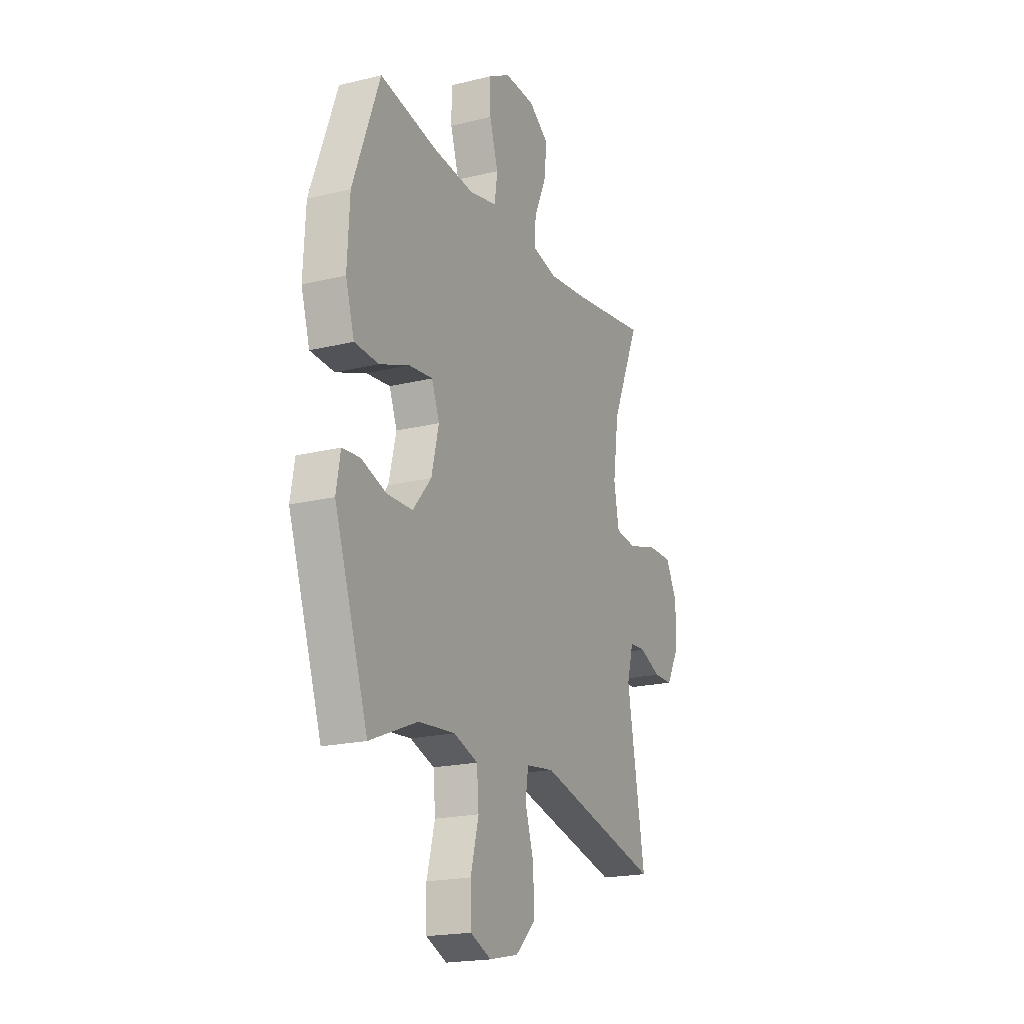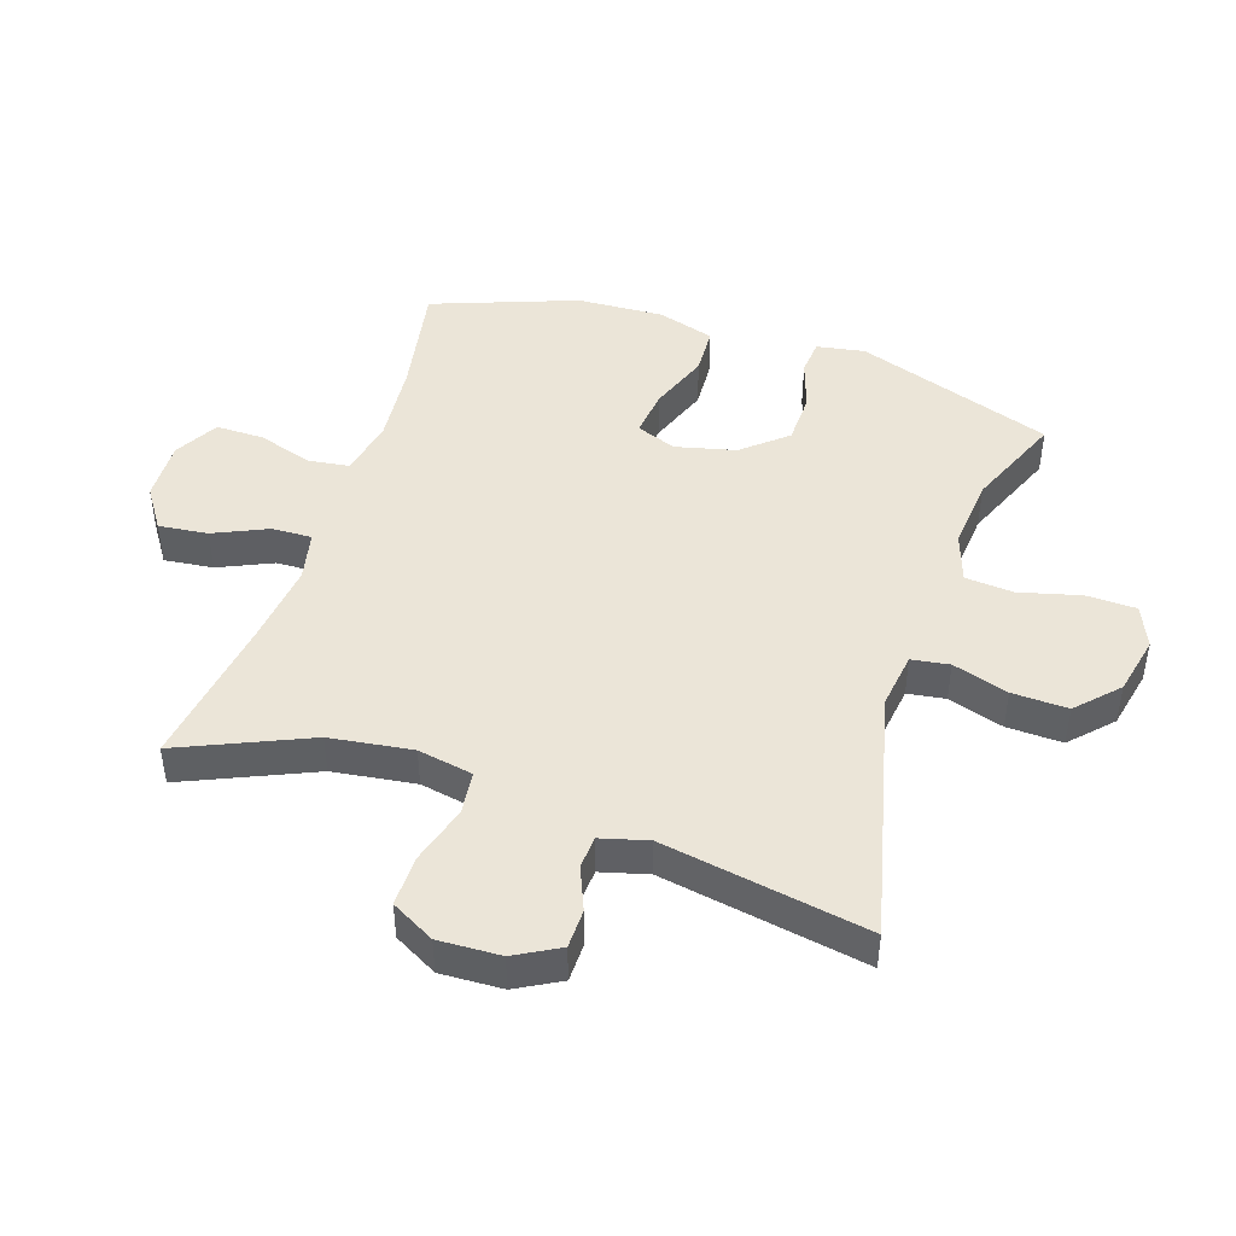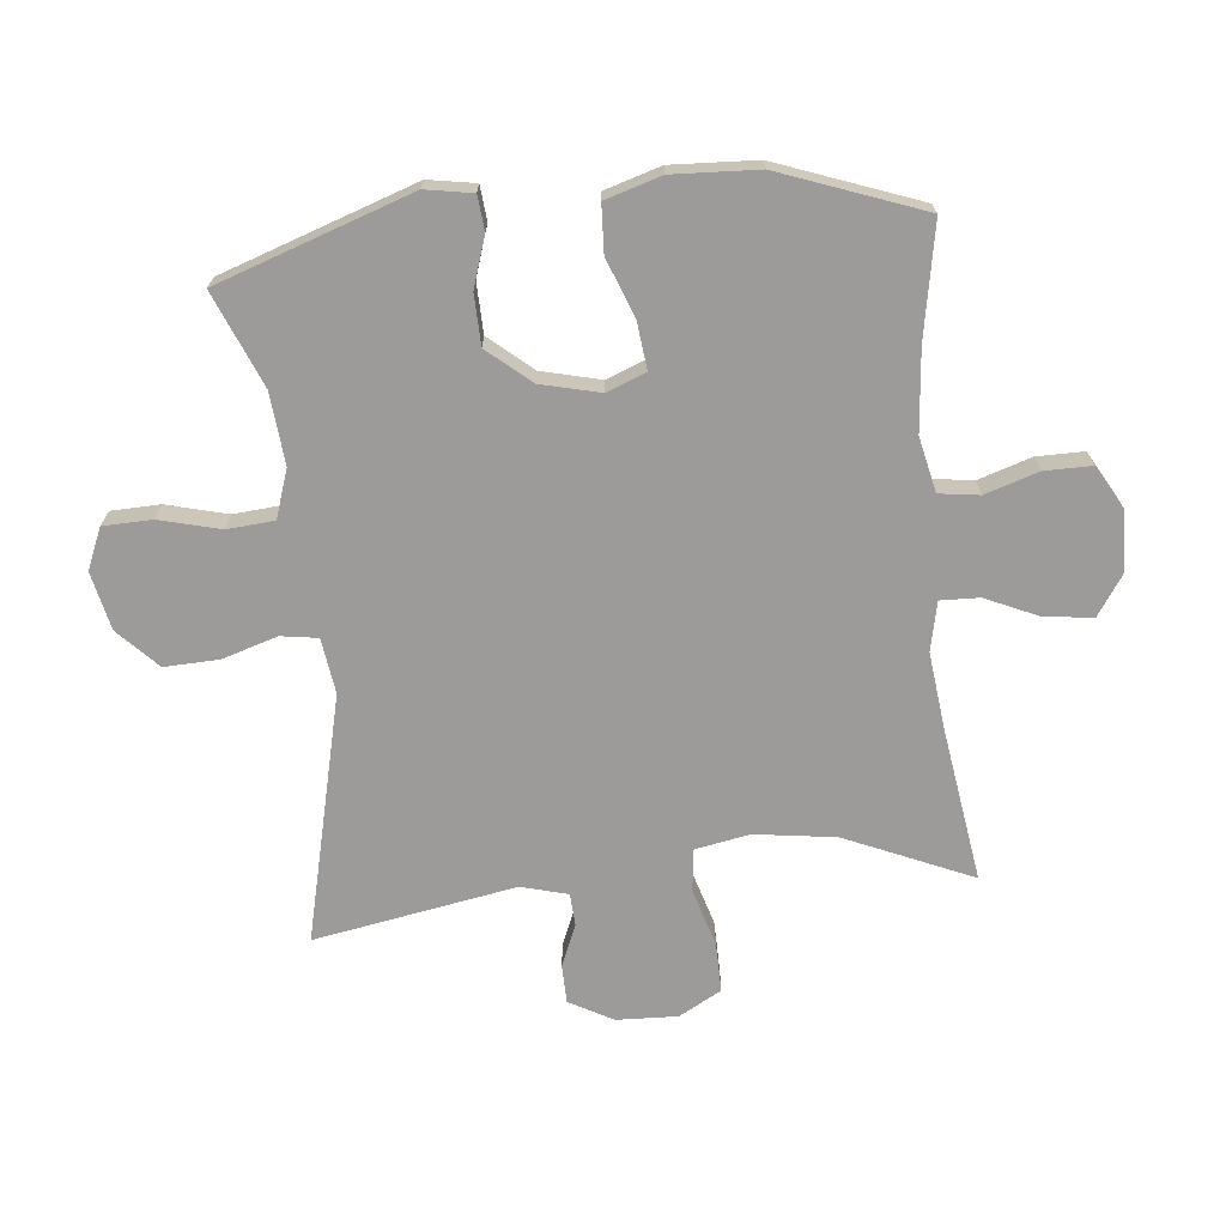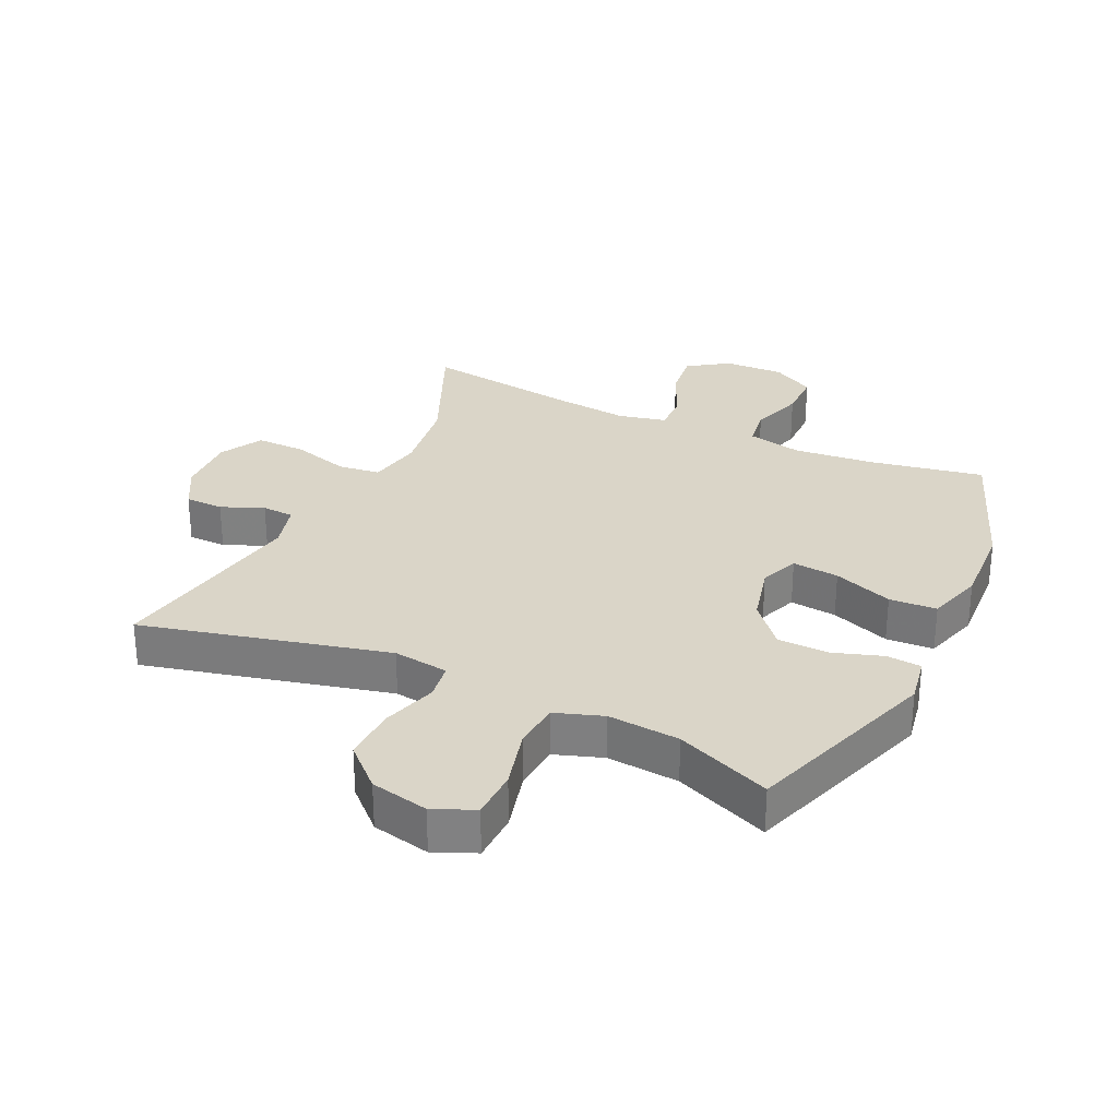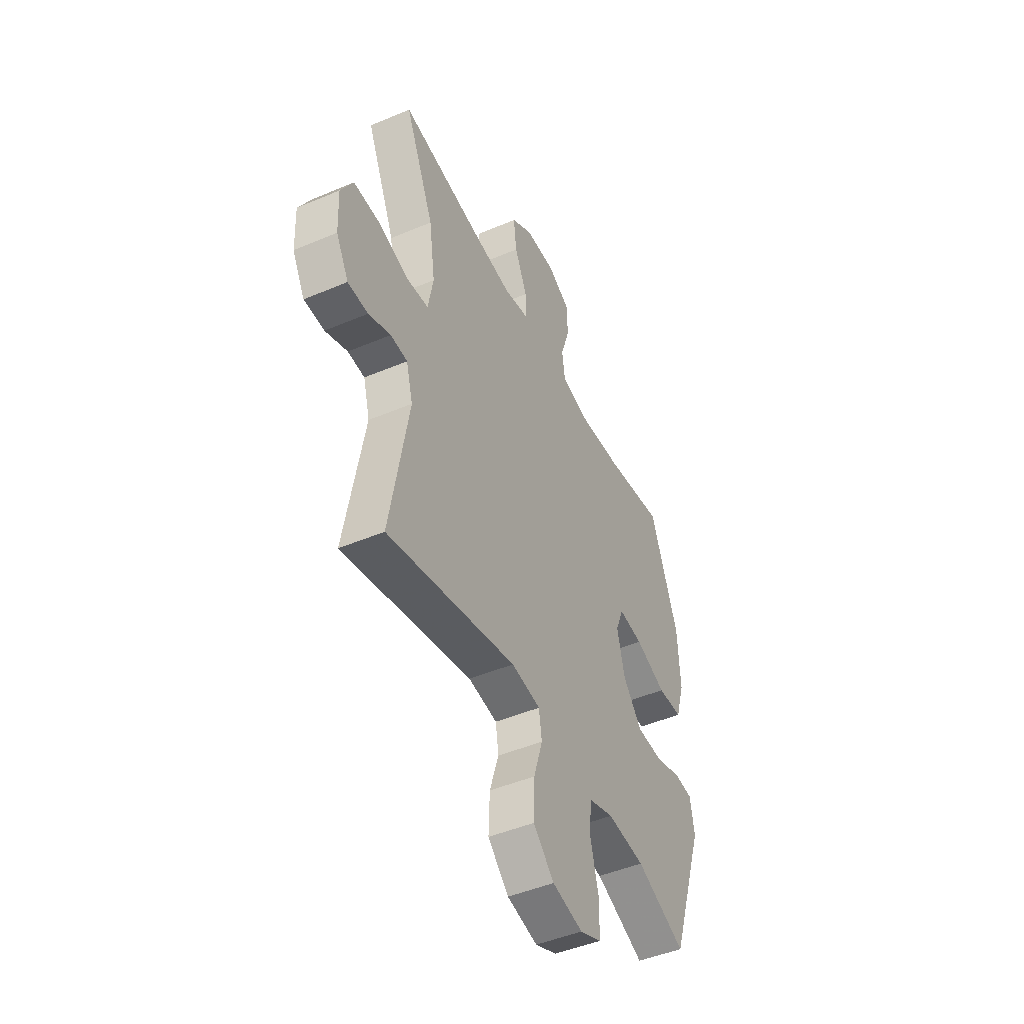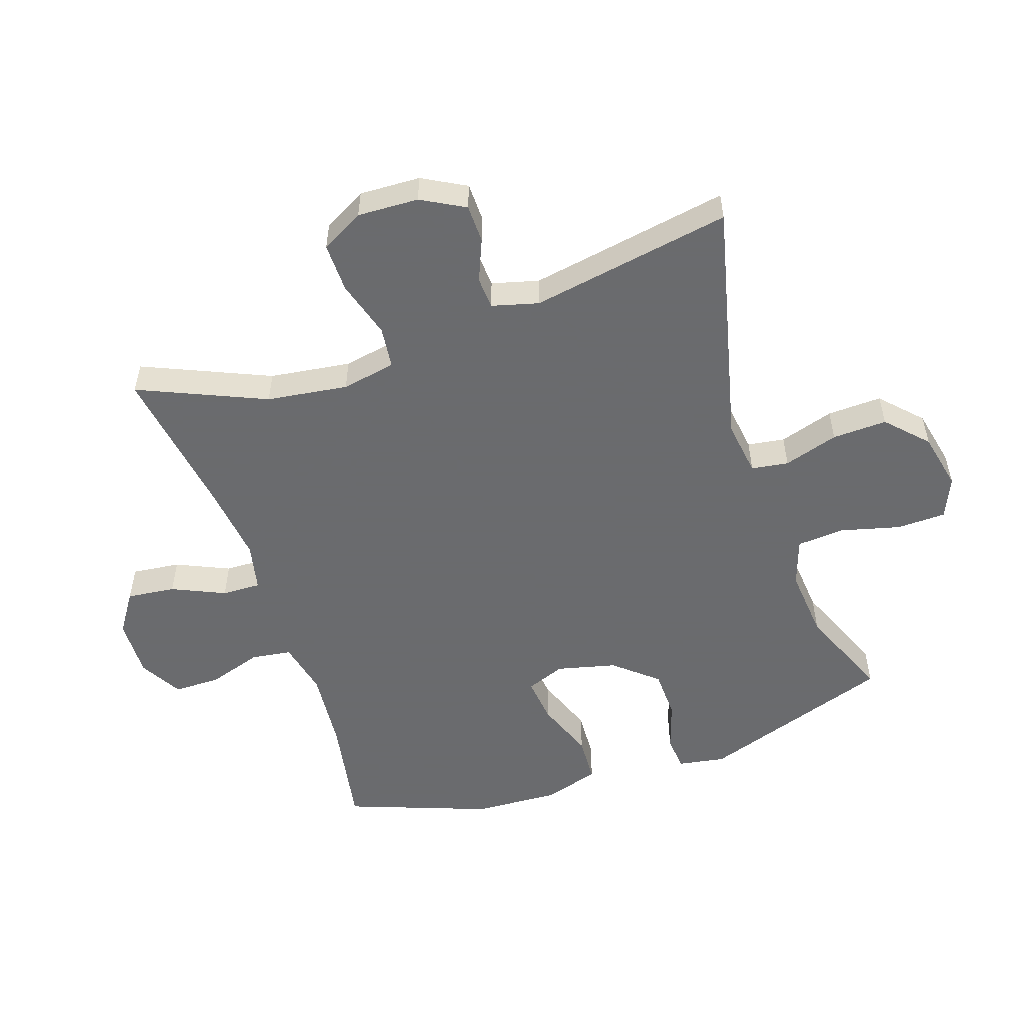
<metadata>
{"format":"obj","ext":"obj","renderer":"f3d","projection":"perspective","resolution":1024,"background":"white","views":[{"elev":-19.7,"azim":-65.6,"up":"+Z"},{"elev":45.6,"azim":108.3,"up":"+Y"},{"elev":-69.8,"azim":-84.1,"up":"+Y"},{"elev":29.4,"azim":-154.9,"up":"+Y"},{"elev":-47.2,"azim":115.6,"up":"+Z"},{"elev":-53.3,"azim":108.7,"up":"+Y"}]}
</metadata>
<code>
v -0.5 0.07 -0.5
v -0.605 0.07 -0.192
v -0.592 0.07 -0.117
v -0.537 0.07 -0.112
v -0.458 0.07 -0.138
v -0.378 0.07 -0.136
v -0.32 0.07 -0.068
v -0.297 0.07 0.026
v -0.321 0.07 0.088
v -0.395 0.07 0.08
v -0.489 0.07 0.045
v -0.564 0.07 0.049
v -0.591 0.07 0.138
v -0.584 0.07 0.274
v -0.5 0.07 0.5
v -0.32 0.07 0.467
v -0.191 0.07 0.455
v -0.104 0.07 0.474
v -0.095 0.07 0.538
v -0.122 0.07 0.623
v -0.122 0.07 0.698
v -0.054 0.07 0.736
v 0.041 0.07 0.733
v 0.105 0.07 0.69
v 0.096 0.07 0.613
v 0.058 0.07 0.529
v 0.056 0.07 0.467
v 0.133 0.07 0.45
v 0.256 0.07 0.464
v 0.5 0.07 0.5
v 0.412 0.07 0.299
v 0.394 0.07 0.17
v 0.41 0.07 0.084
v 0.477 0.07 0.076
v 0.569 0.07 0.103
v 0.648 0.07 0.104
v 0.685 0.07 0.036
v 0.681 0.07 -0.061
v 0.643 0.07 -0.13
v 0.582 0.07 -0.131
v 0.515 0.07 -0.103
v 0.464 0.07 -0.106
v 0.444 0.07 -0.18
v 0.5 0.07 -0.5
v 0.11 0.07 -0.406
v 0.022 0.07 -0.418
v 0.013 0.07 -0.477
v 0.04 0.07 -0.564
v 0.043 0.07 -0.651
v -0.02 0.07 -0.711
v -0.112 0.07 -0.731
v -0.177 0.07 -0.703
v -0.179 0.07 -0.625
v -0.154 0.07 -0.529
v -0.16 0.07 -0.454
v -0.236 0.07 -0.428
v -0.35 0.07 -0.438
v -0.5 0 -0.5
v -0.605 0 -0.192
v -0.592 0 -0.117
v -0.537 0 -0.112
v -0.458 0 -0.138
v -0.378 0 -0.136
v -0.32 0 -0.068
v -0.297 0 0.026
v -0.321 0 0.088
v -0.395 0 0.08
v -0.489 0 0.045
v -0.564 0 0.049
v -0.591 0 0.138
v -0.584 0 0.274
v -0.5 0 0.5
v -0.32 0 0.467
v -0.191 0 0.455
v -0.104 0 0.474
v -0.095 0 0.538
v -0.122 0 0.623
v -0.122 0 0.698
v -0.054 0 0.736
v 0.041 0 0.733
v 0.105 0 0.69
v 0.096 0 0.613
v 0.058 0 0.529
v 0.056 0 0.467
v 0.133 0 0.45
v 0.256 0 0.464
v 0.5 0 0.5
v 0.412 0 0.299
v 0.394 0 0.17
v 0.41 0 0.084
v 0.477 0 0.076
v 0.569 0 0.103
v 0.648 0 0.104
v 0.685 0 0.036
v 0.681 0 -0.061
v 0.643 0 -0.13
v 0.582 0 -0.131
v 0.515 0 -0.103
v 0.464 0 -0.106
v 0.444 0 -0.18
v 0.5 0 -0.5
v 0.11 0 -0.406
v 0.022 0 -0.418
v 0.013 0 -0.477
v 0.04 0 -0.564
v 0.043 0 -0.651
v -0.02 0 -0.711
v -0.112 0 -0.731
v -0.177 0 -0.703
v -0.179 0 -0.625
v -0.154 0 -0.529
v -0.16 0 -0.454
v -0.236 0 -0.428
v -0.35 0 -0.438
f 51 52 53 54
f 51 54 55
f 50 51 55
f 47 48 49 50
f 47 50 55
f 46 47 55 56
f 43 44 45
f 42 43 45 46
f 38 39 40 41
f 38 41 42
f 37 38 42
f 34 35 36 37
f 33 34 37 42
f 29 30 31
f 28 29 31 32
f 27 28 32 33
f 23 24 25 26
f 23 26 27
f 22 23 27
f 19 20 21 22
f 18 19 22 27
f 17 18 27 33
f 13 14 15 16
f 10 11 12 13
f 9 10 13 16
f 8 9 16 17
f 2 3 4 5
f 57 1 2 5
f 56 57 5 6
f 7 8 17 33
f 33 42 46 56
f 6 7 33 56
f 111 110 109 108
f 112 111 108
f 112 108 107
f 107 106 105 104
f 112 107 104
f 113 112 104 103
f 102 101 100
f 103 102 100 99
f 98 97 96 95
f 99 98 95
f 99 95 94
f 94 93 92 91
f 99 94 91 90
f 88 87 86
f 89 88 86 85
f 90 89 85 84
f 83 82 81 80
f 84 83 80
f 84 80 79
f 79 78 77 76
f 84 79 76 75
f 90 84 75 74
f 73 72 71 70
f 70 69 68 67
f 73 70 67 66
f 74 73 66 65
f 62 61 60 59
f 62 59 58 114
f 63 62 114 113
f 90 74 65 64
f 113 103 99 90
f 113 90 64 63
f 1 58 59 2
f 2 59 60 3
f 3 60 61 4
f 4 61 62 5
f 5 62 63 6
f 6 63 64 7
f 7 64 65 8
f 8 65 66 9
f 9 66 67 10
f 10 67 68 11
f 11 68 69 12
f 12 69 70 13
f 13 70 71 14
f 14 71 72 15
f 15 72 73 16
f 16 73 74 17
f 17 74 75 18
f 18 75 76 19
f 19 76 77 20
f 20 77 78 21
f 21 78 79 22
f 22 79 80 23
f 23 80 81 24
f 24 81 82 25
f 25 82 83 26
f 26 83 84 27
f 27 84 85 28
f 28 85 86 29
f 29 86 87 30
f 30 87 88 31
f 31 88 89 32
f 32 89 90 33
f 33 90 91 34
f 34 91 92 35
f 35 92 93 36
f 36 93 94 37
f 37 94 95 38
f 38 95 96 39
f 39 96 97 40
f 40 97 98 41
f 41 98 99 42
f 42 99 100 43
f 43 100 101 44
f 44 101 102 45
f 45 102 103 46
f 46 103 104 47
f 47 104 105 48
f 48 105 106 49
f 49 106 107 50
f 50 107 108 51
f 51 108 109 52
f 52 109 110 53
f 53 110 111 54
f 54 111 112 55
f 55 112 113 56
f 56 113 114 57
f 57 114 58 1

</code>
